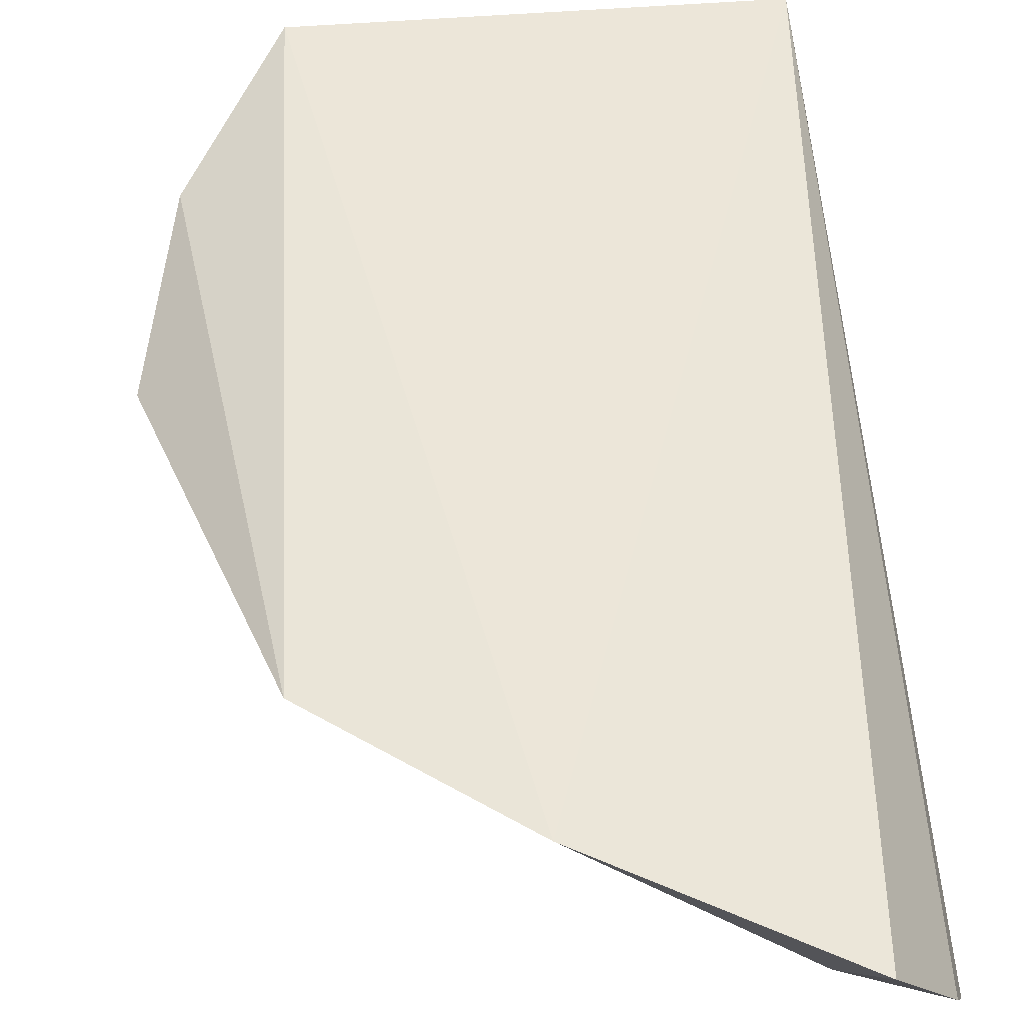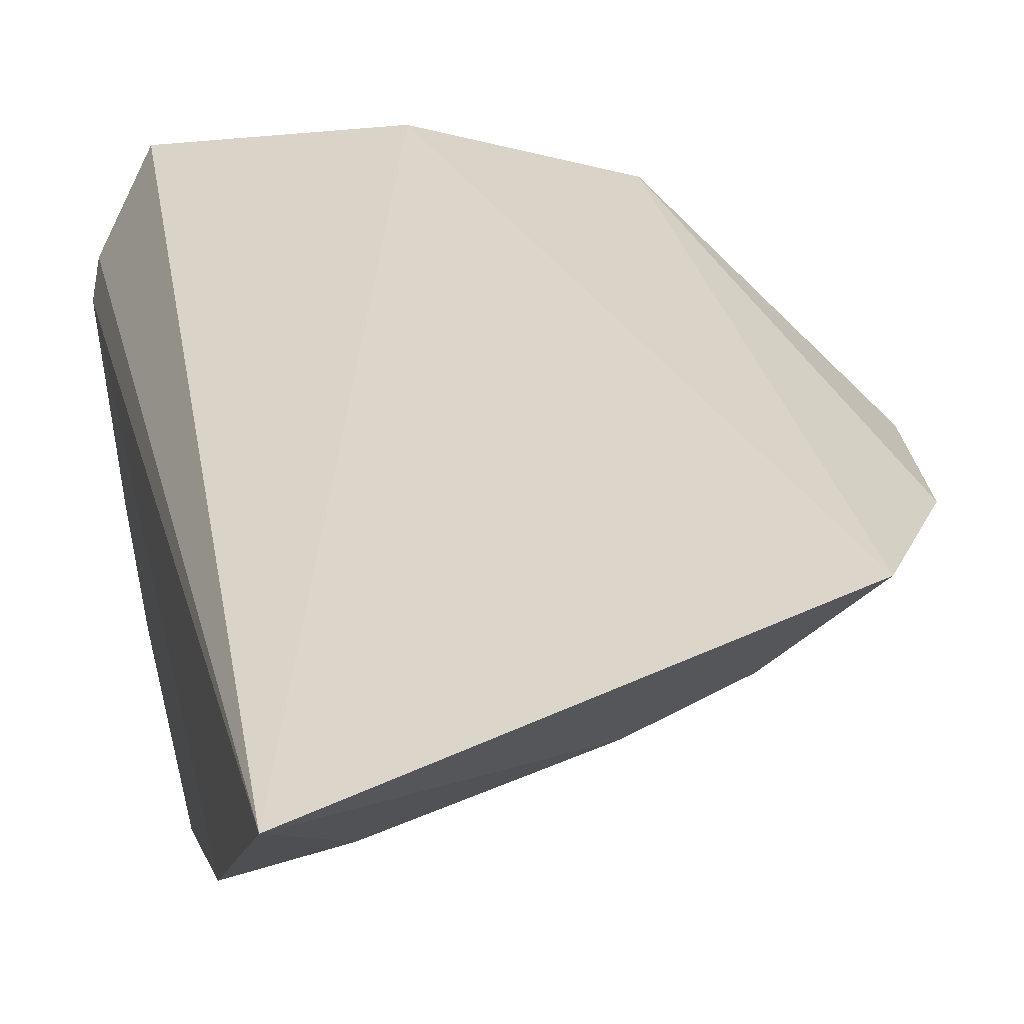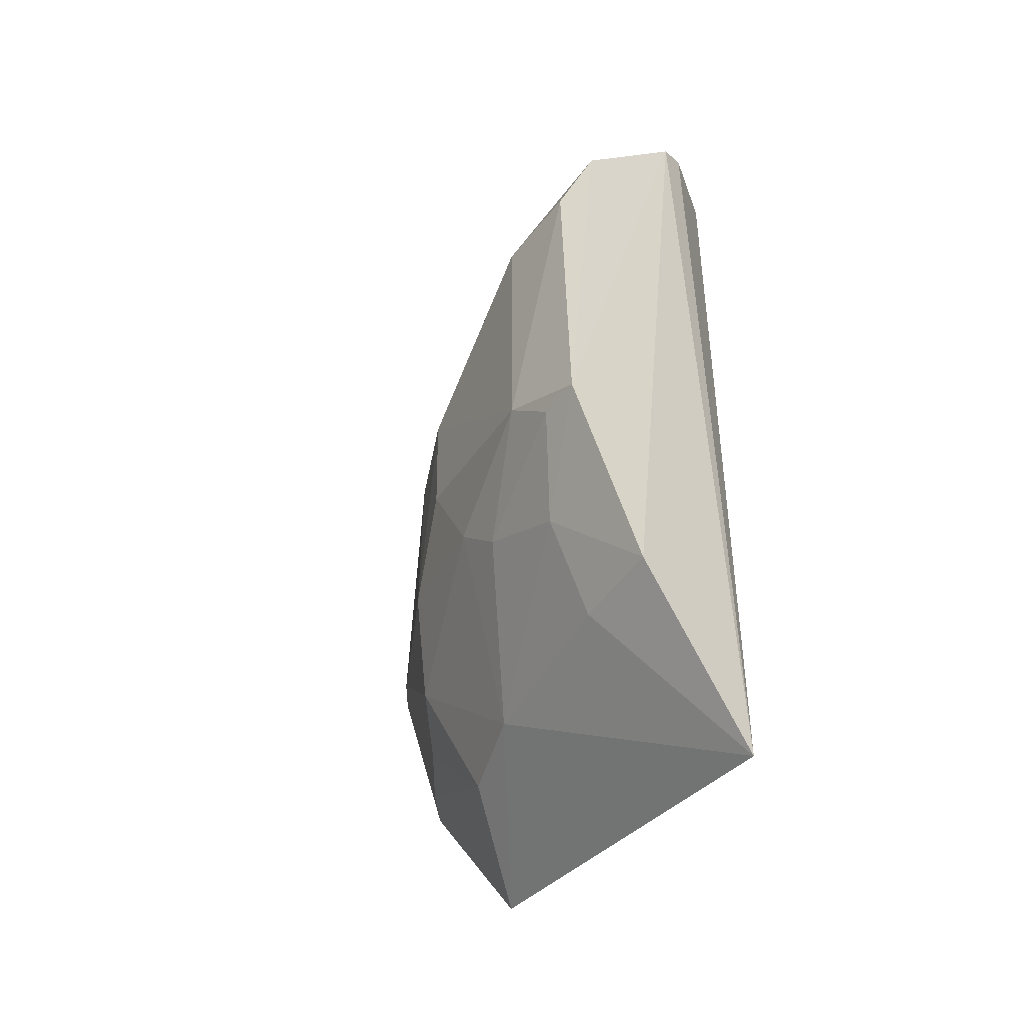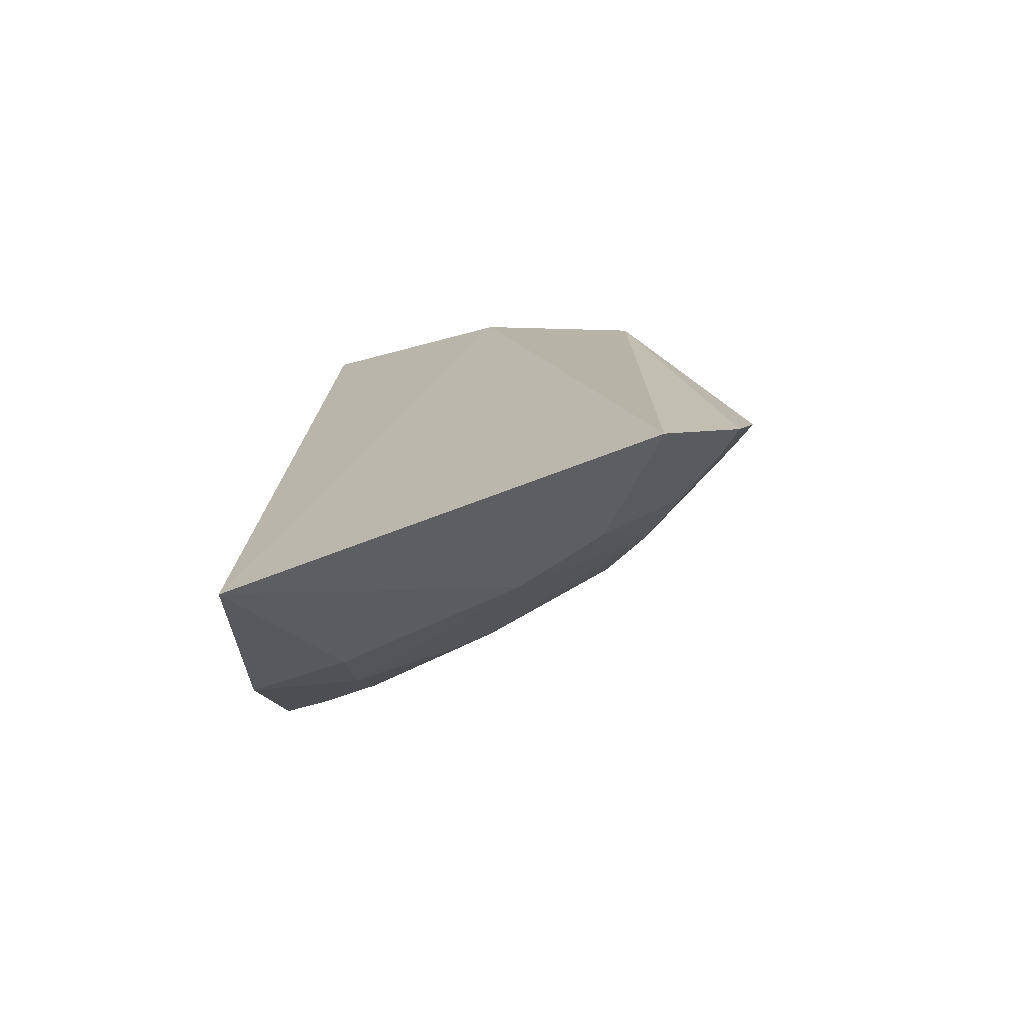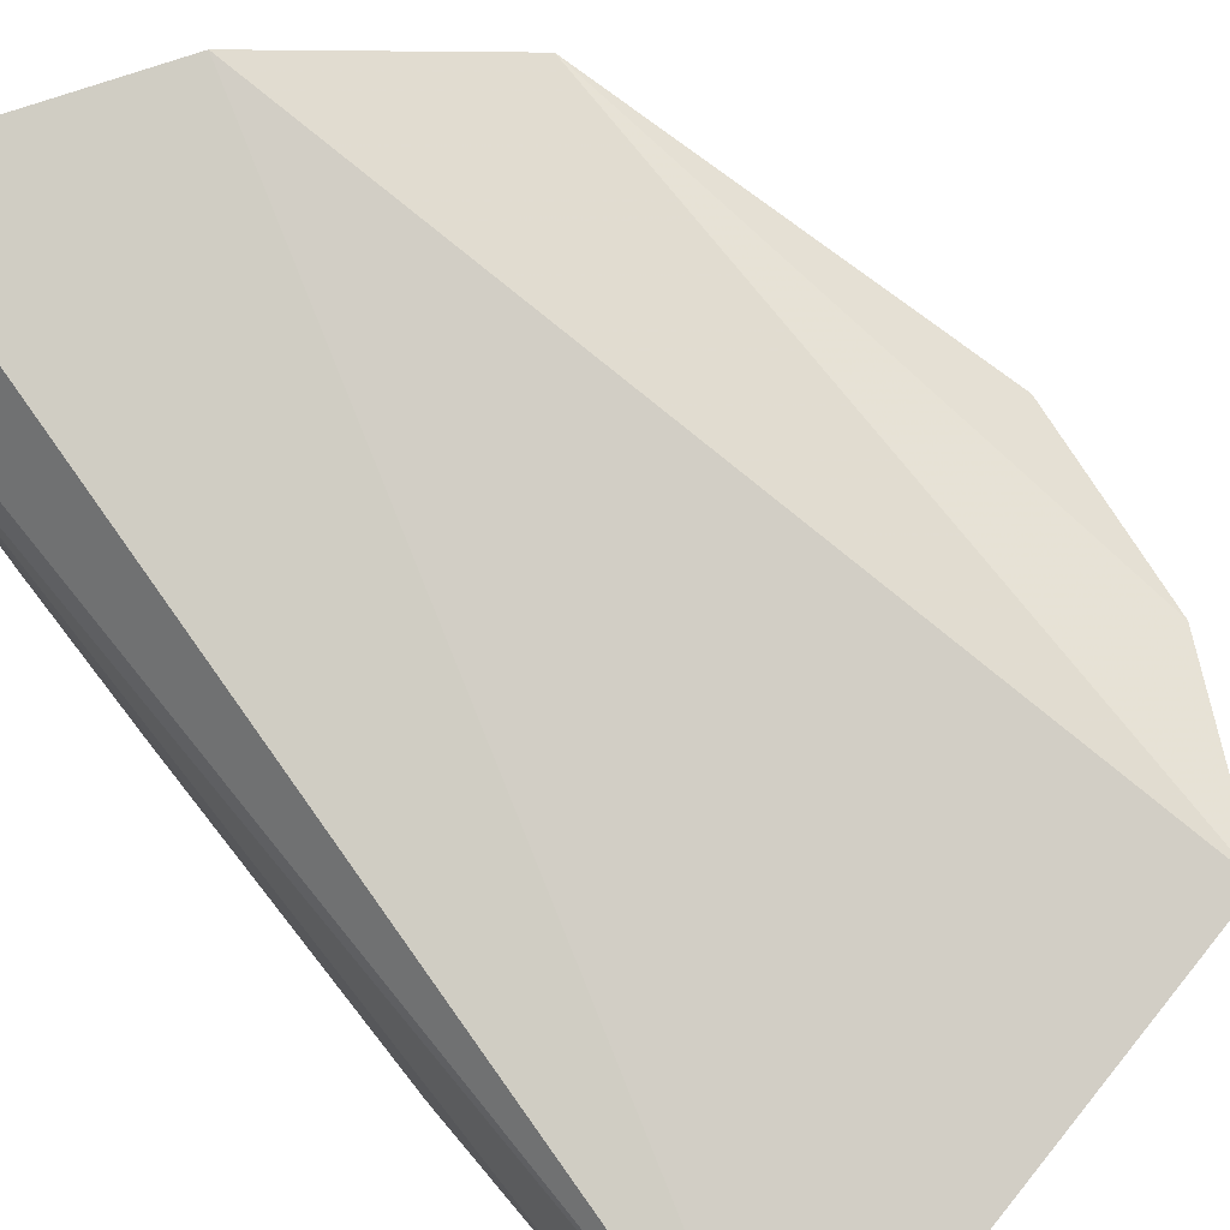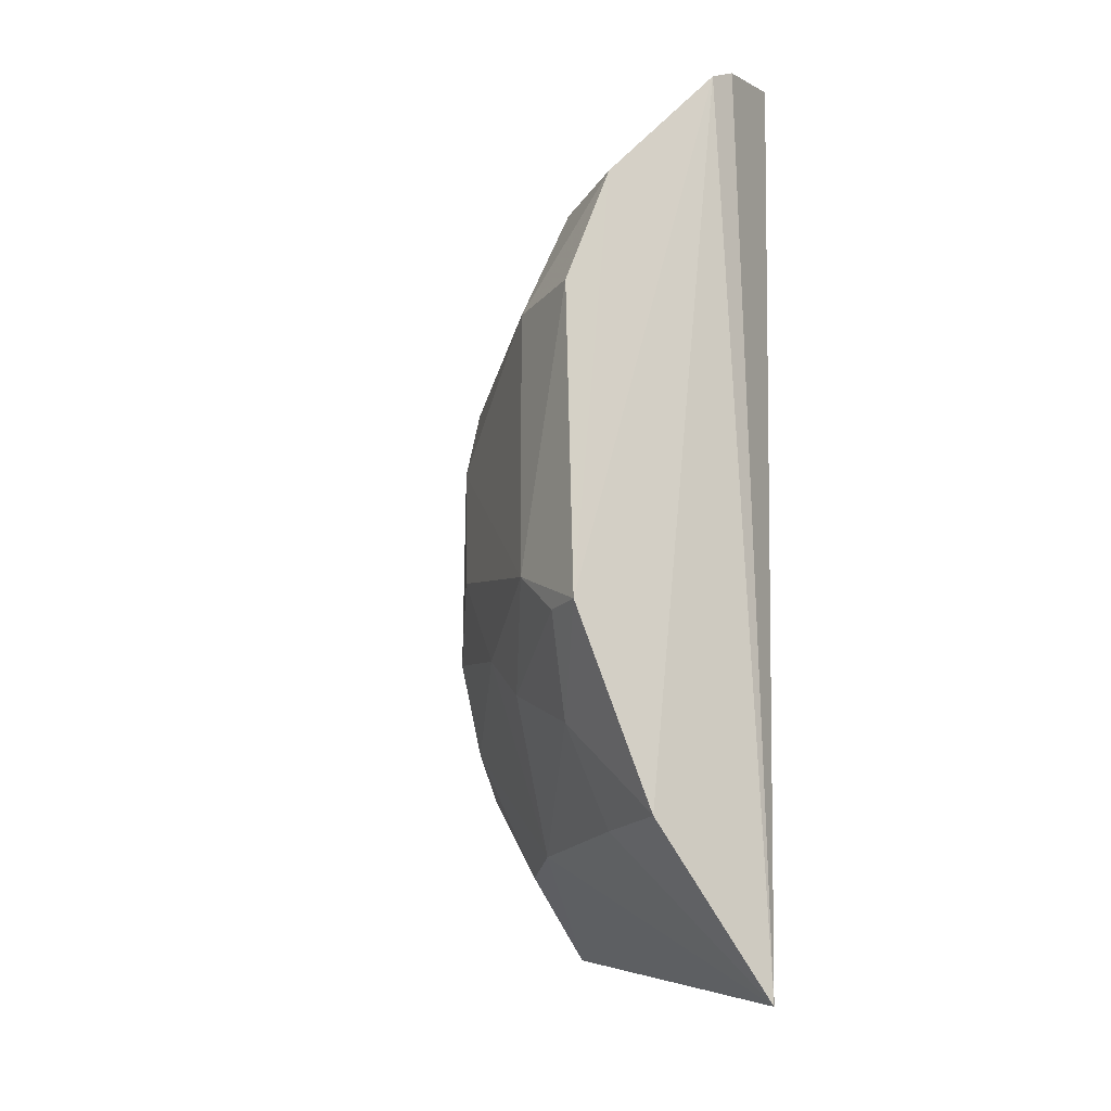
<metadata>
{"format":"obj","ext":"obj","renderer":"f3d","projection":"perspective","resolution":1024,"background":"white","views":[{"elev":51.2,"azim":177.1,"up":"+Z"},{"elev":28.0,"azim":-12.0,"up":"+Z"},{"elev":-47.4,"azim":-131.2,"up":"+Y"},{"elev":-77.5,"azim":7.8,"up":"+Y"},{"elev":71.2,"azim":-37.9,"up":"+Z"},{"elev":-18.6,"azim":-123.2,"up":"+Y"}]}
</metadata>
<code>
v 0.3972 -0.05923 -0.1228
v 0.433 0.04296 -0.1431
v 0.3978 0.1478 -0.1193
v 0.2797 0.2154 -0.1266
v 0.2634 0.0182 -0.2152
v 0.3448 0.1874 -0.1156
v 0.4232 -0.01226 -0.1334
v 0.2669 -0.08909 -0.1455
v 0.2918 0.1157 -0.2149
v 0.377 0.03011 -0.1836
v 0.3485 -0.03639 -0.1685
v 0.2603 0.1995 -0.1637
v 0.362 0.1129 -0.187
v 0.3906 0.00464 -0.168
v 0.2922 0.0324 -0.2144
v 0.2633 -0.04024 -0.189
v 0.2631 0.2054 -0.1537
v 0.2633 0.1155 -0.2178
v 0.3704 0.1229 -0.1756
v 0.3491 0.08511 -0.1996
v 0.2985 0.1647 -0.1863
v 0.4255 0.0439 -0.15
v 0.417 -0.009343 -0.1412
v 0.3354 0.0196 -0.1977
v 0.3765 -0.03752 -0.1553
v 0.2921 -0.03929 -0.1841
v 0.2624 0.1554 -0.2025
v 0.2891 0.1524 -0.1995
v 0.337 0.1627 -0.1598
v 0.2869 0.193 -0.1599
v 0.3756 0.08537 -0.184
v 0.3489 0.04829 -0.1992
v 0.4024 -0.007402 -0.1542
v 0.3207 0.005431 -0.1978
v 0.2917 -0.00931 -0.1993
v 0.2884 0.1989 -0.1503
v 0.2771 0.01866 -0.2135
f 6 1 3
f 7 2 3
f 7 3 1
f 8 6 4
f 8 1 6
f 11 1 8
f 16 12 5
f 16 8 12
f 17 12 8
f 17 8 4
f 18 15 5
f 18 9 15
f 19 3 2
f 20 9 13
f 20 15 9
f 21 19 13
f 22 14 10
f 23 2 7
f 23 7 1
f 23 22 2
f 24 14 11
f 24 10 14
f 25 1 11
f 25 11 14
f 25 23 1
f 26 11 8
f 26 8 16
f 27 18 5
f 27 5 12
f 27 9 18
f 28 21 13
f 28 13 9
f 28 9 27
f 28 27 12
f 28 12 21
f 29 6 3
f 29 3 19
f 29 19 21
f 30 21 12
f 30 12 17
f 30 29 21
f 31 22 10
f 31 10 20
f 31 20 13
f 31 13 19
f 31 19 2
f 31 2 22
f 32 20 10
f 32 10 24
f 32 24 15
f 32 15 20
f 33 25 14
f 33 23 25
f 33 14 22
f 33 22 23
f 34 24 11
f 34 15 24
f 35 26 16
f 35 16 5
f 35 34 11
f 35 11 26
f 36 30 17
f 36 17 4
f 36 4 6
f 36 6 29
f 36 29 30
f 37 35 5
f 37 5 15
f 37 15 34
f 37 34 35

</code>
